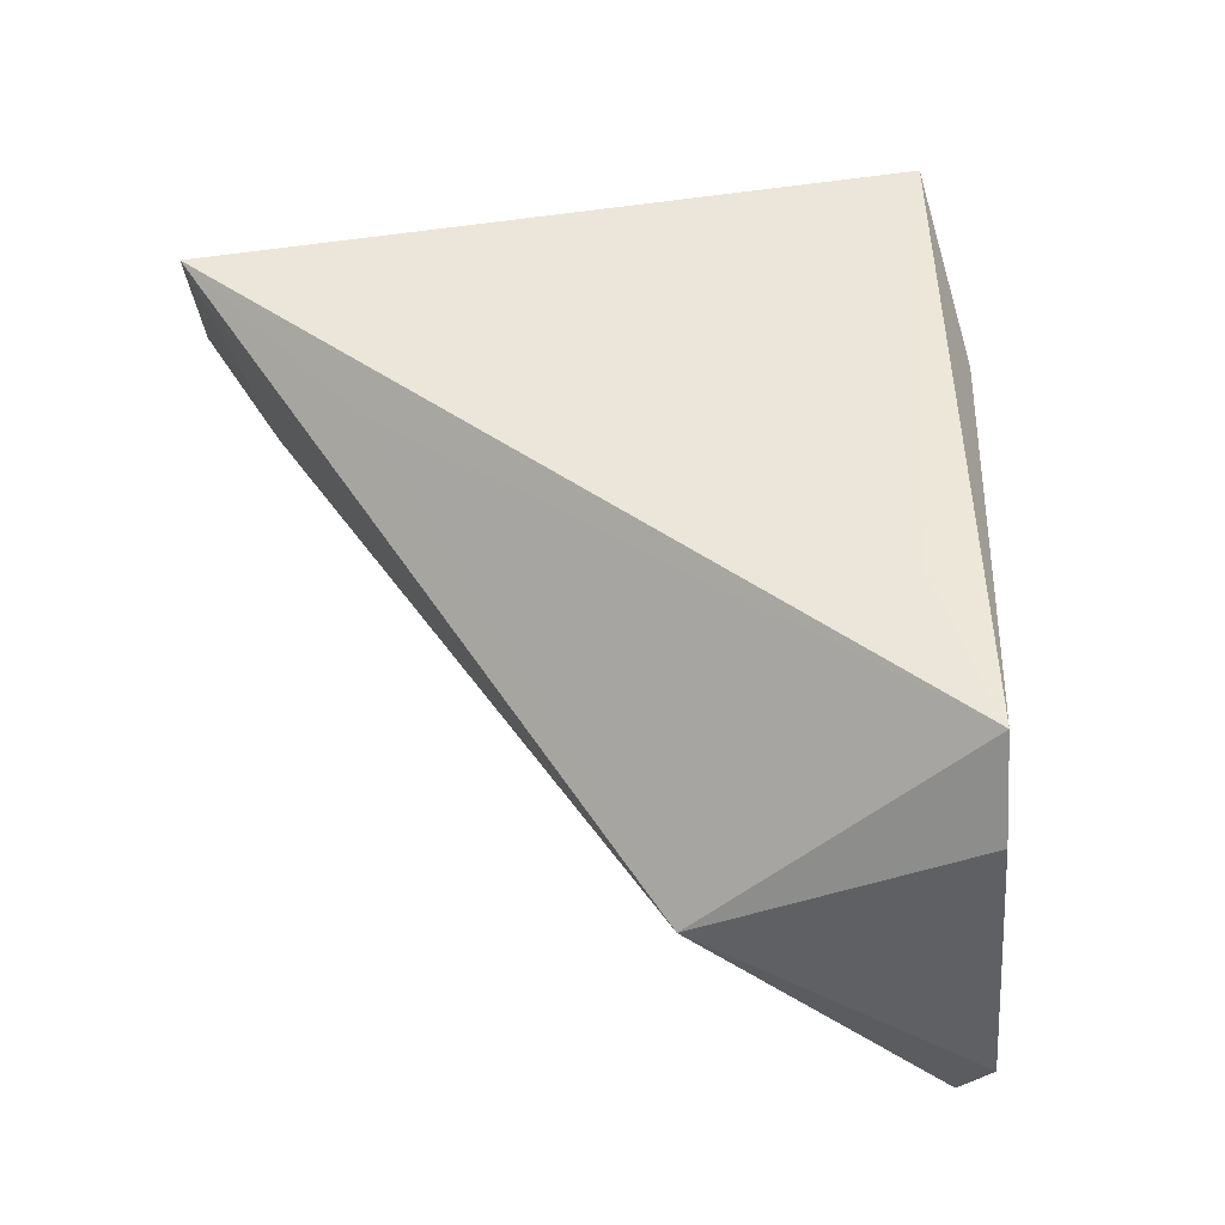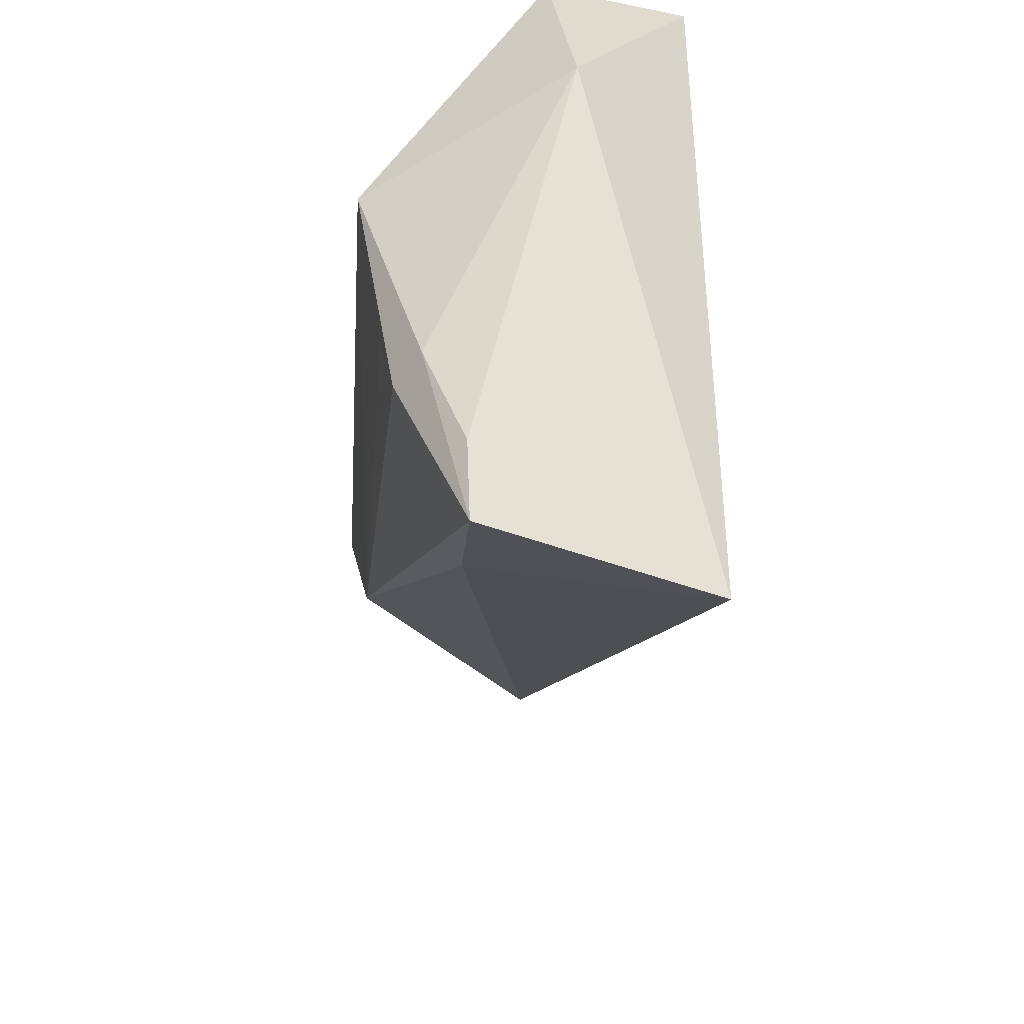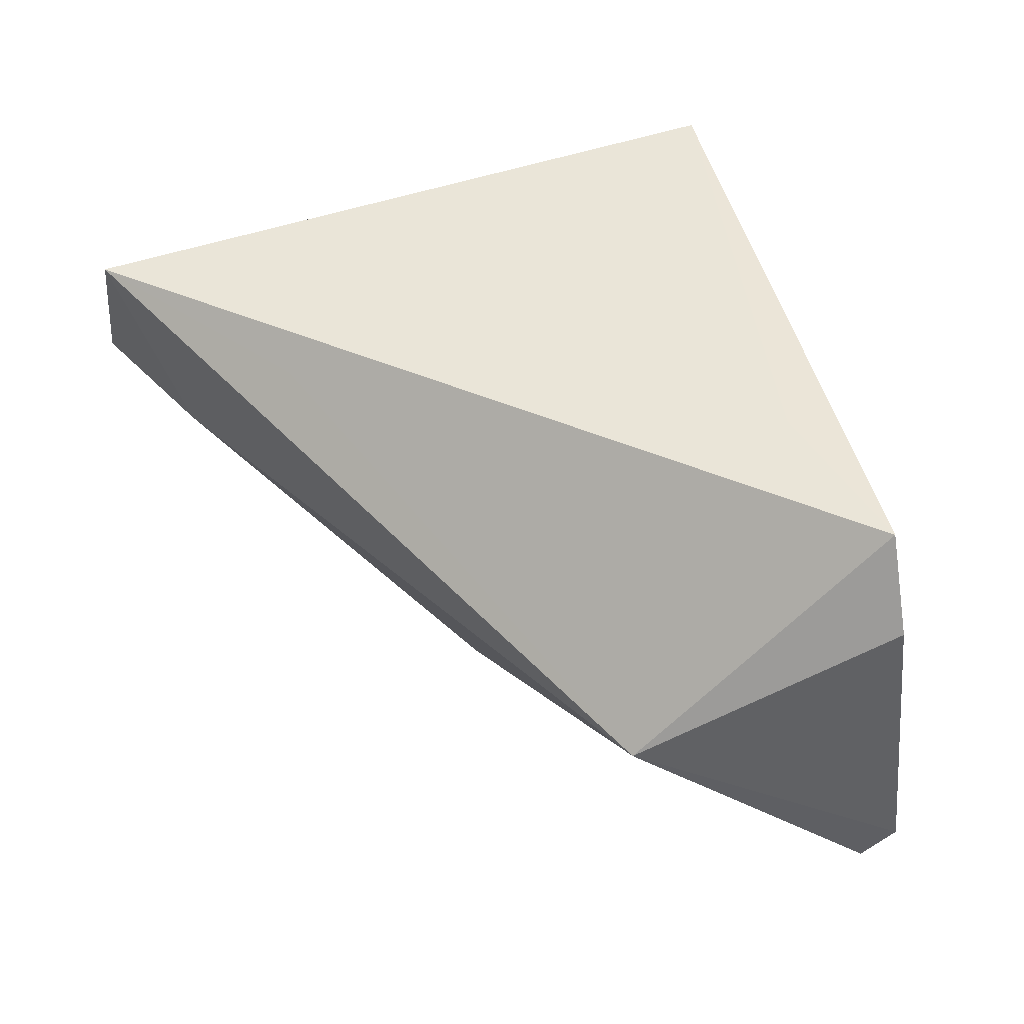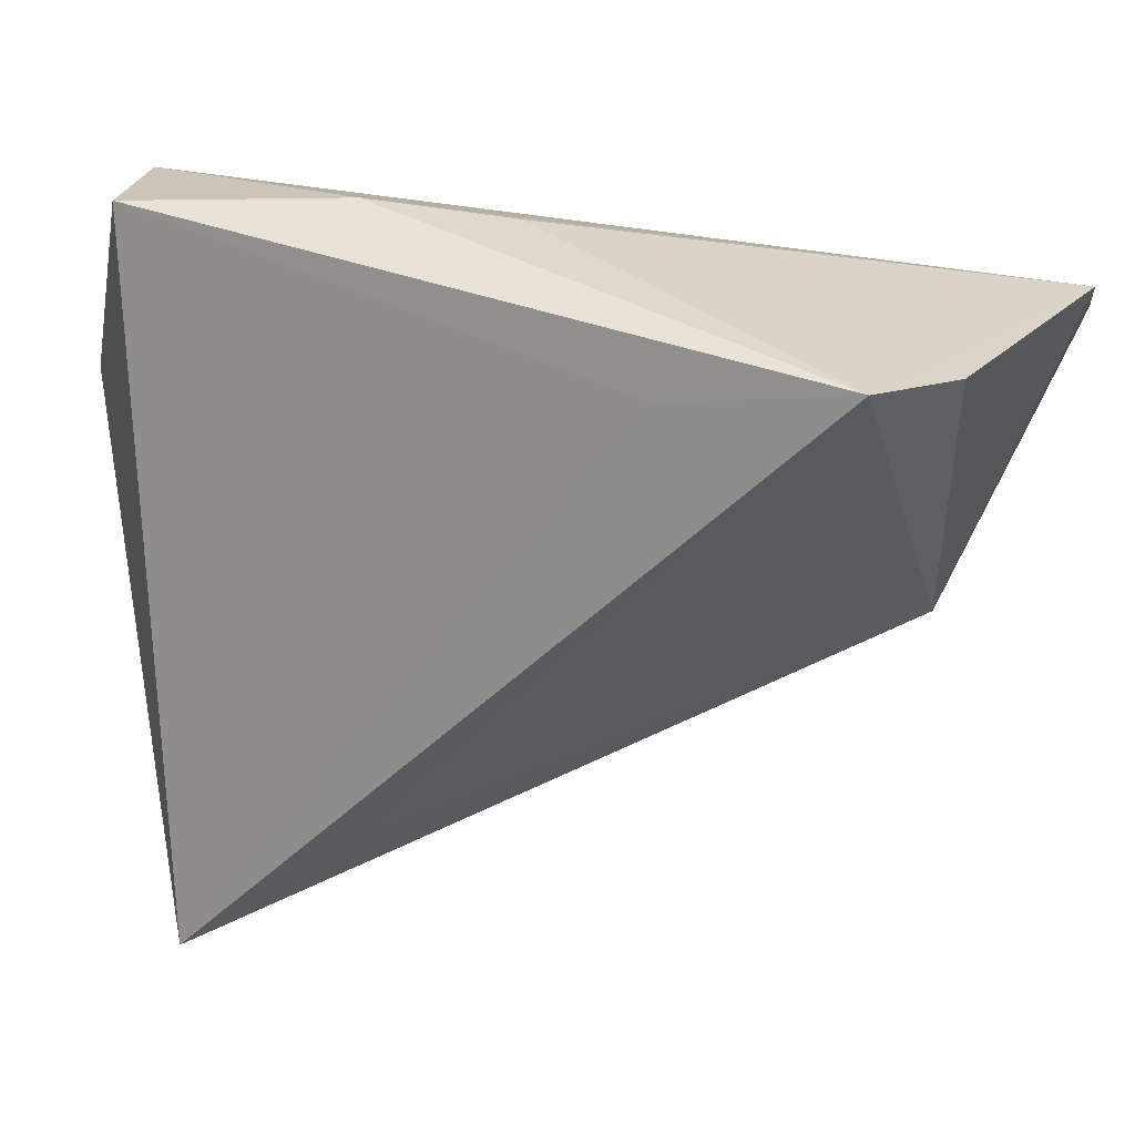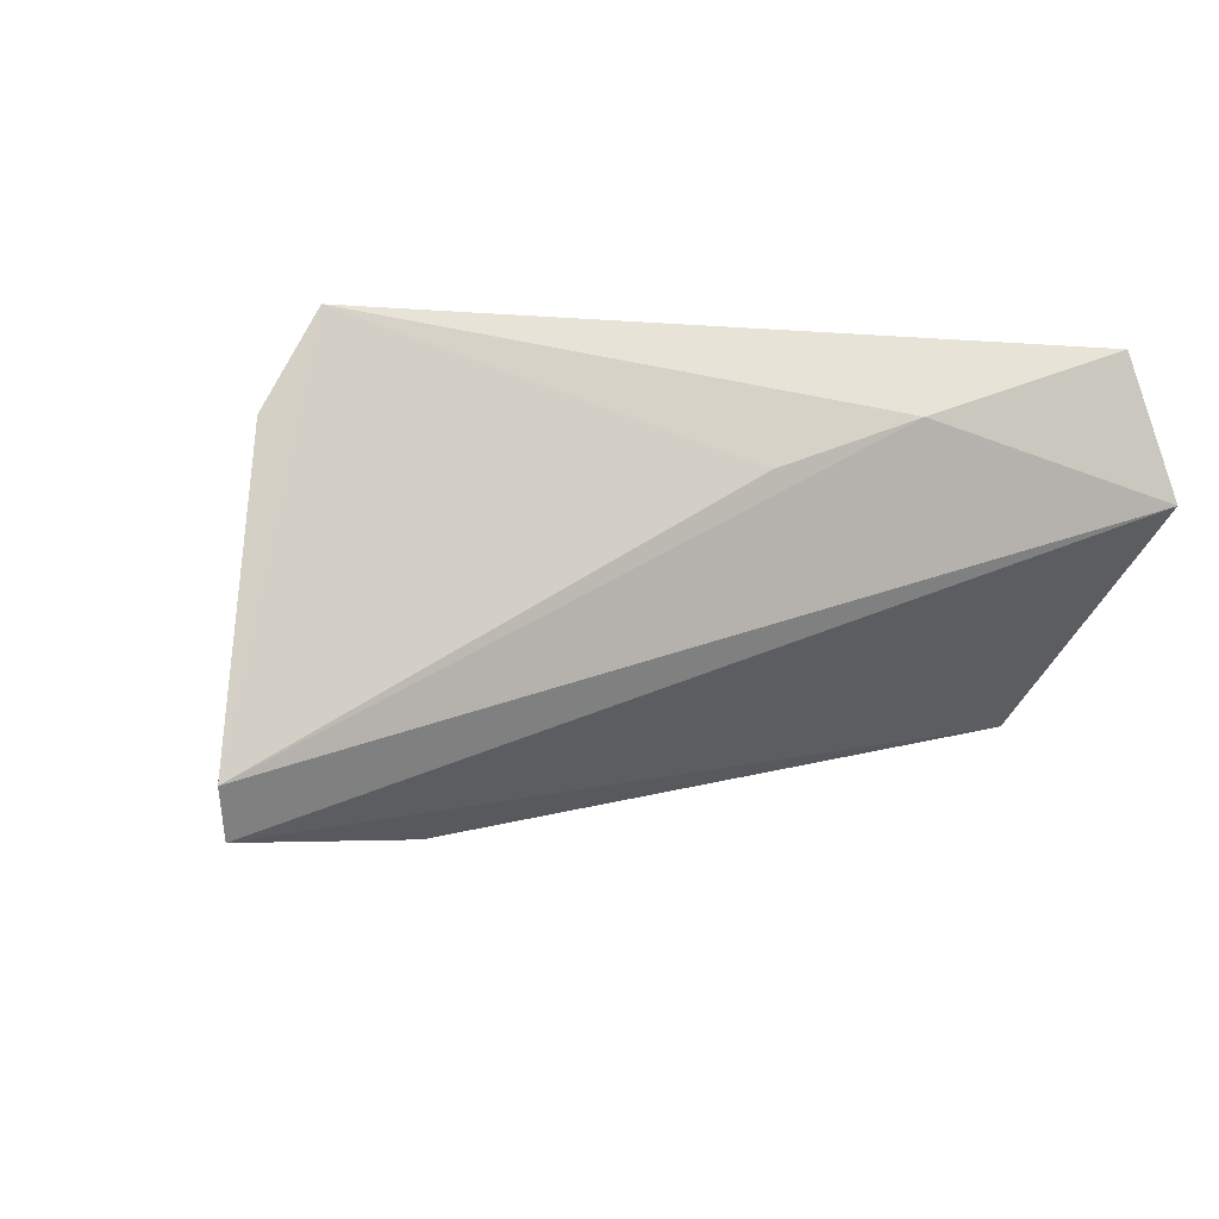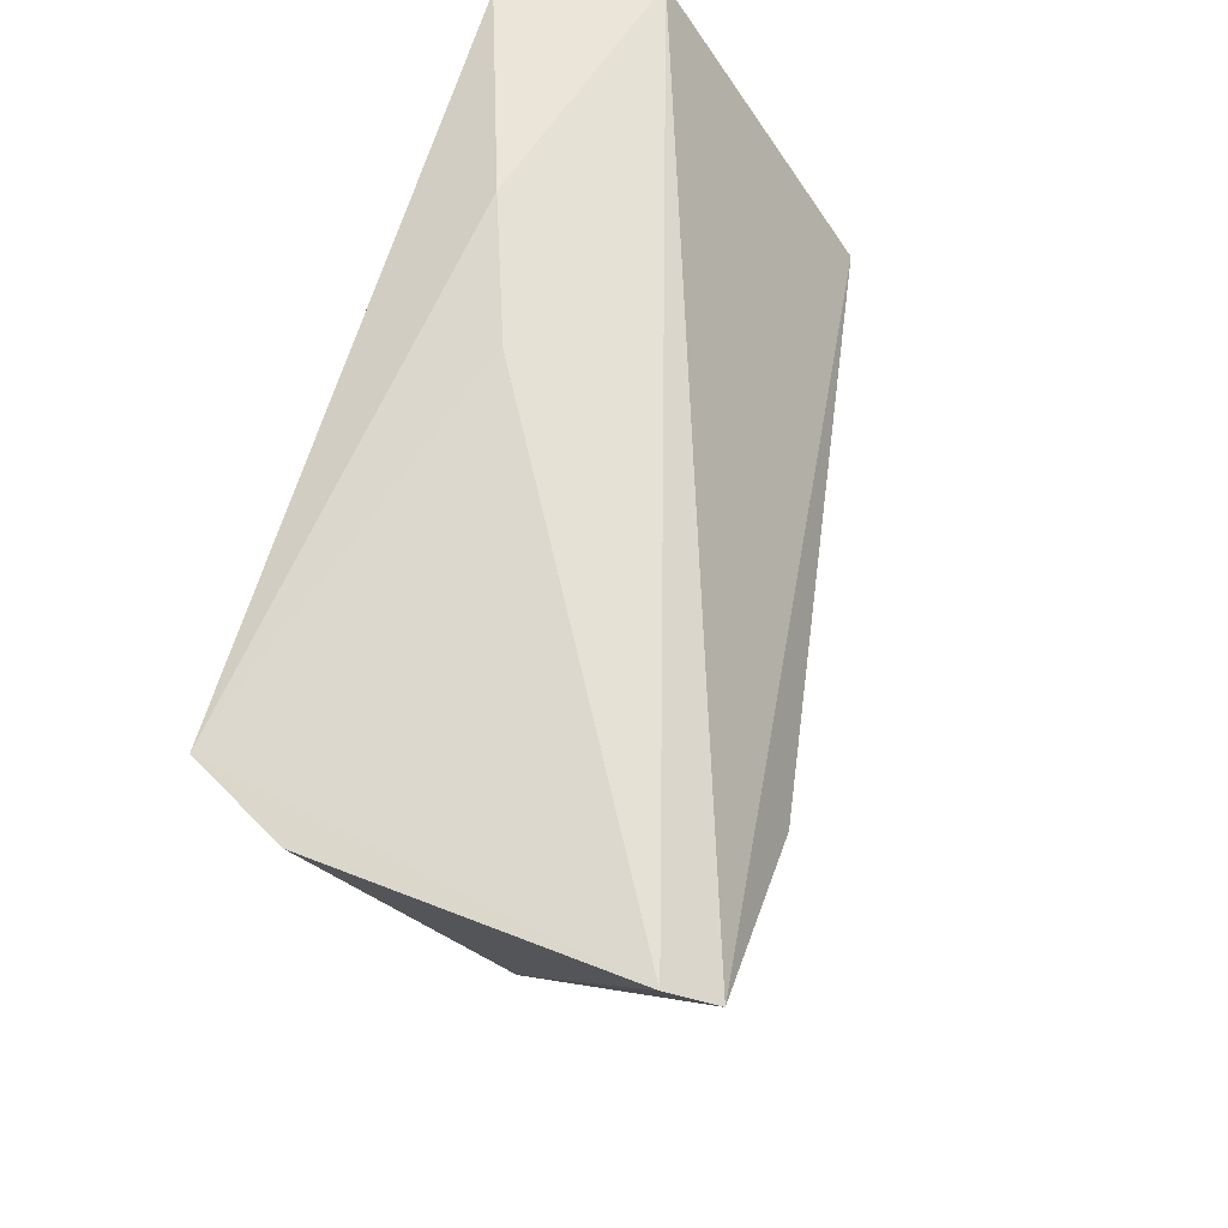
<metadata>
{"format":"obj","ext":"obj","renderer":"f3d","projection":"perspective","resolution":1024,"background":"white","views":[{"elev":48.5,"azim":81.2,"up":"+Z"},{"elev":-39.1,"azim":-84.1,"up":"+Y"},{"elev":45.4,"azim":69.5,"up":"+Z"},{"elev":19.4,"azim":24.9,"up":"+Y"},{"elev":-4.6,"azim":157.6,"up":"+Z"},{"elev":59.0,"azim":107.3,"up":"+Y"}]}
</metadata>
<code>
v 0.05318 0.0215 0.009478
v 0.04632 -0.007853 -0.007521
v -0.02895 -0.04956 0.01993
v -0.02663 -0.04163 -0.006057
v -0.03539 0.002423 -0.01688
v -0.006271 -0.03235 0.01612
v -0.04222 -0.04876 -0.003307
v 0.02664 0.01879 0.01993
v -0.03746 0.03306 0.004112
v -0.03214 0.03265 0.01955
v 0.03357 0.009937 -0.02885
v -0.03874 -0.02839 -0.01155
v -0.008646 0.0334 0.01126
v 0.05684 0.02343 -0.02393
v -0.04345 -0.04003 -0.003504
v -0.04345 0.0115 0.007675
v 0.01234 -0.01525 -0.02253
v 0.05525 0.0201 -0.02896
v 0.04137 0.003594 -0.0225
v -0.03542 -0.01945 -0.01368
v 0.04745 0.02191 0.01993
v -0.04213 -0.02722 -0.008256
v 0.006489 0.03151 0.005685
f 14 9 13
f 14 21 1
f 1 2 14
f 21 2 1
f 23 21 14
f 14 13 23
f 23 13 21
f 4 3 7
f 2 3 4
f 6 2 21
f 21 3 6
f 6 3 2
f 9 5 16
f 5 22 16
f 17 4 7
f 2 4 17
f 8 3 21
f 15 22 7
f 15 16 22
f 7 3 15
f 3 16 15
f 10 16 3
f 3 8 10
f 9 16 10
f 10 13 9
f 21 13 10
f 10 8 21
f 12 17 7
f 7 22 12
f 12 22 5
f 11 17 5
f 2 17 19
f 5 17 20
f 20 12 5
f 17 12 20
f 18 5 9
f 18 11 5
f 18 9 14
f 17 11 18
f 18 19 17
f 14 2 18
f 2 19 18

</code>
